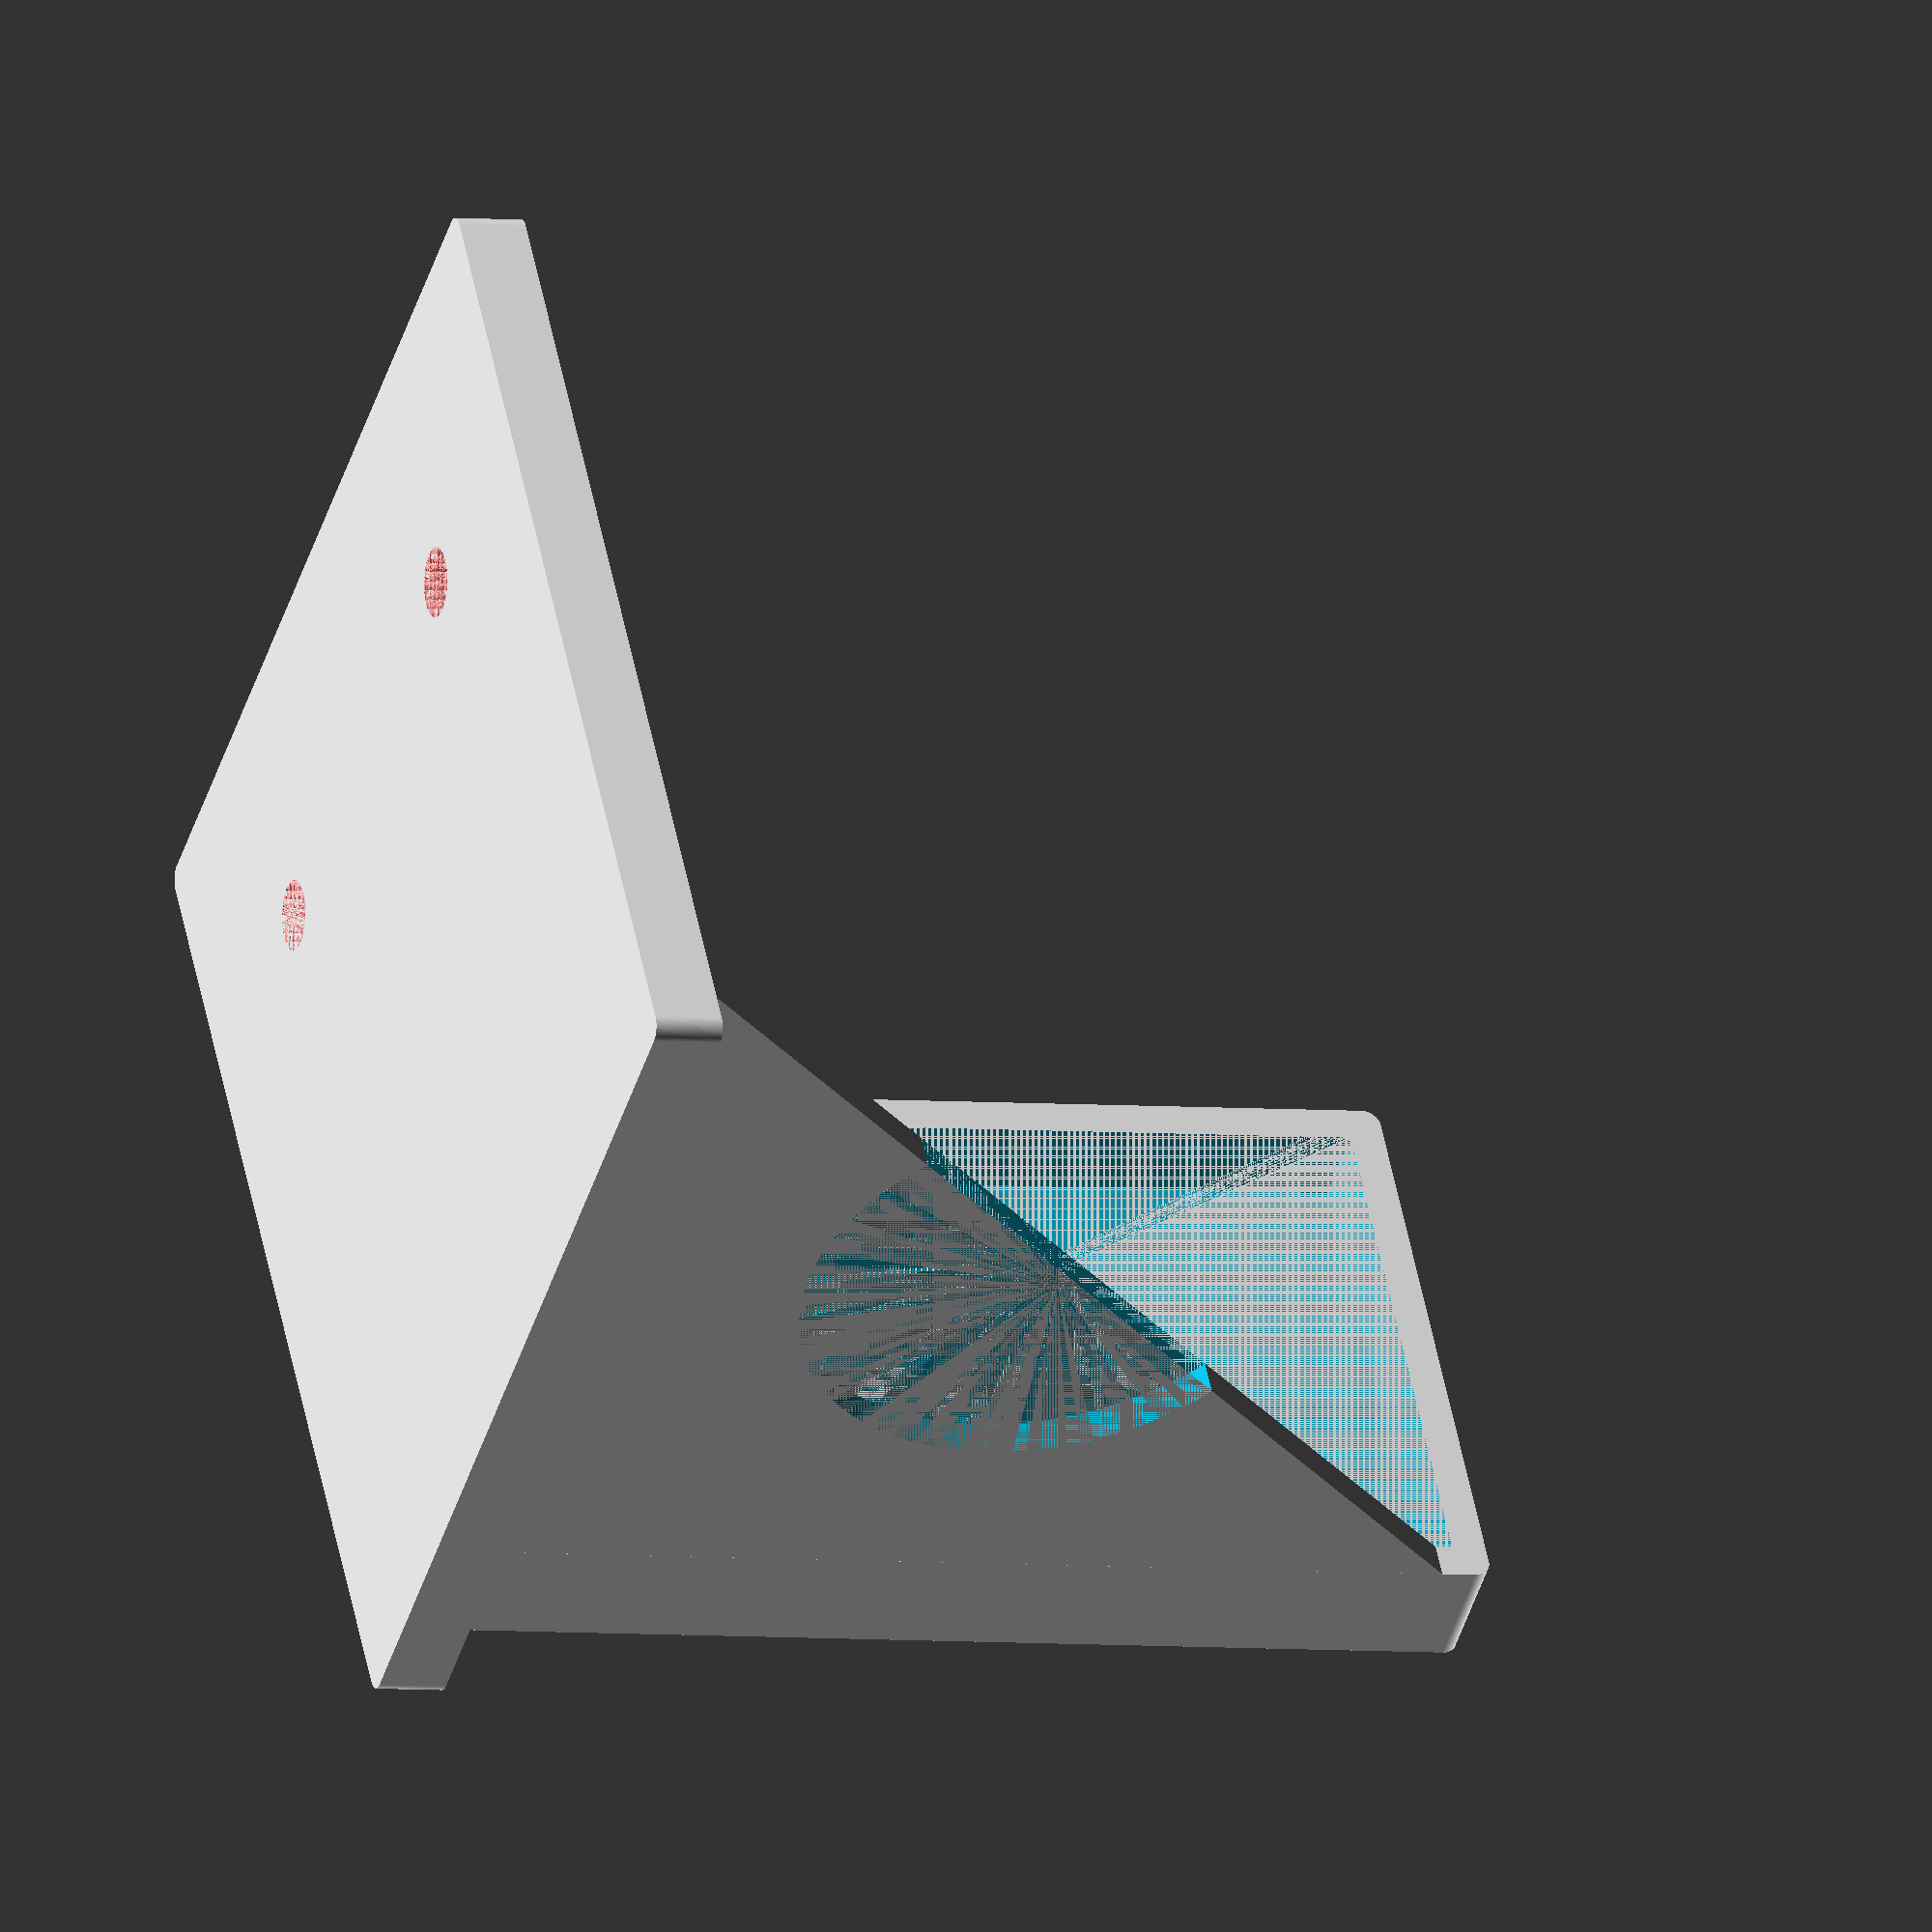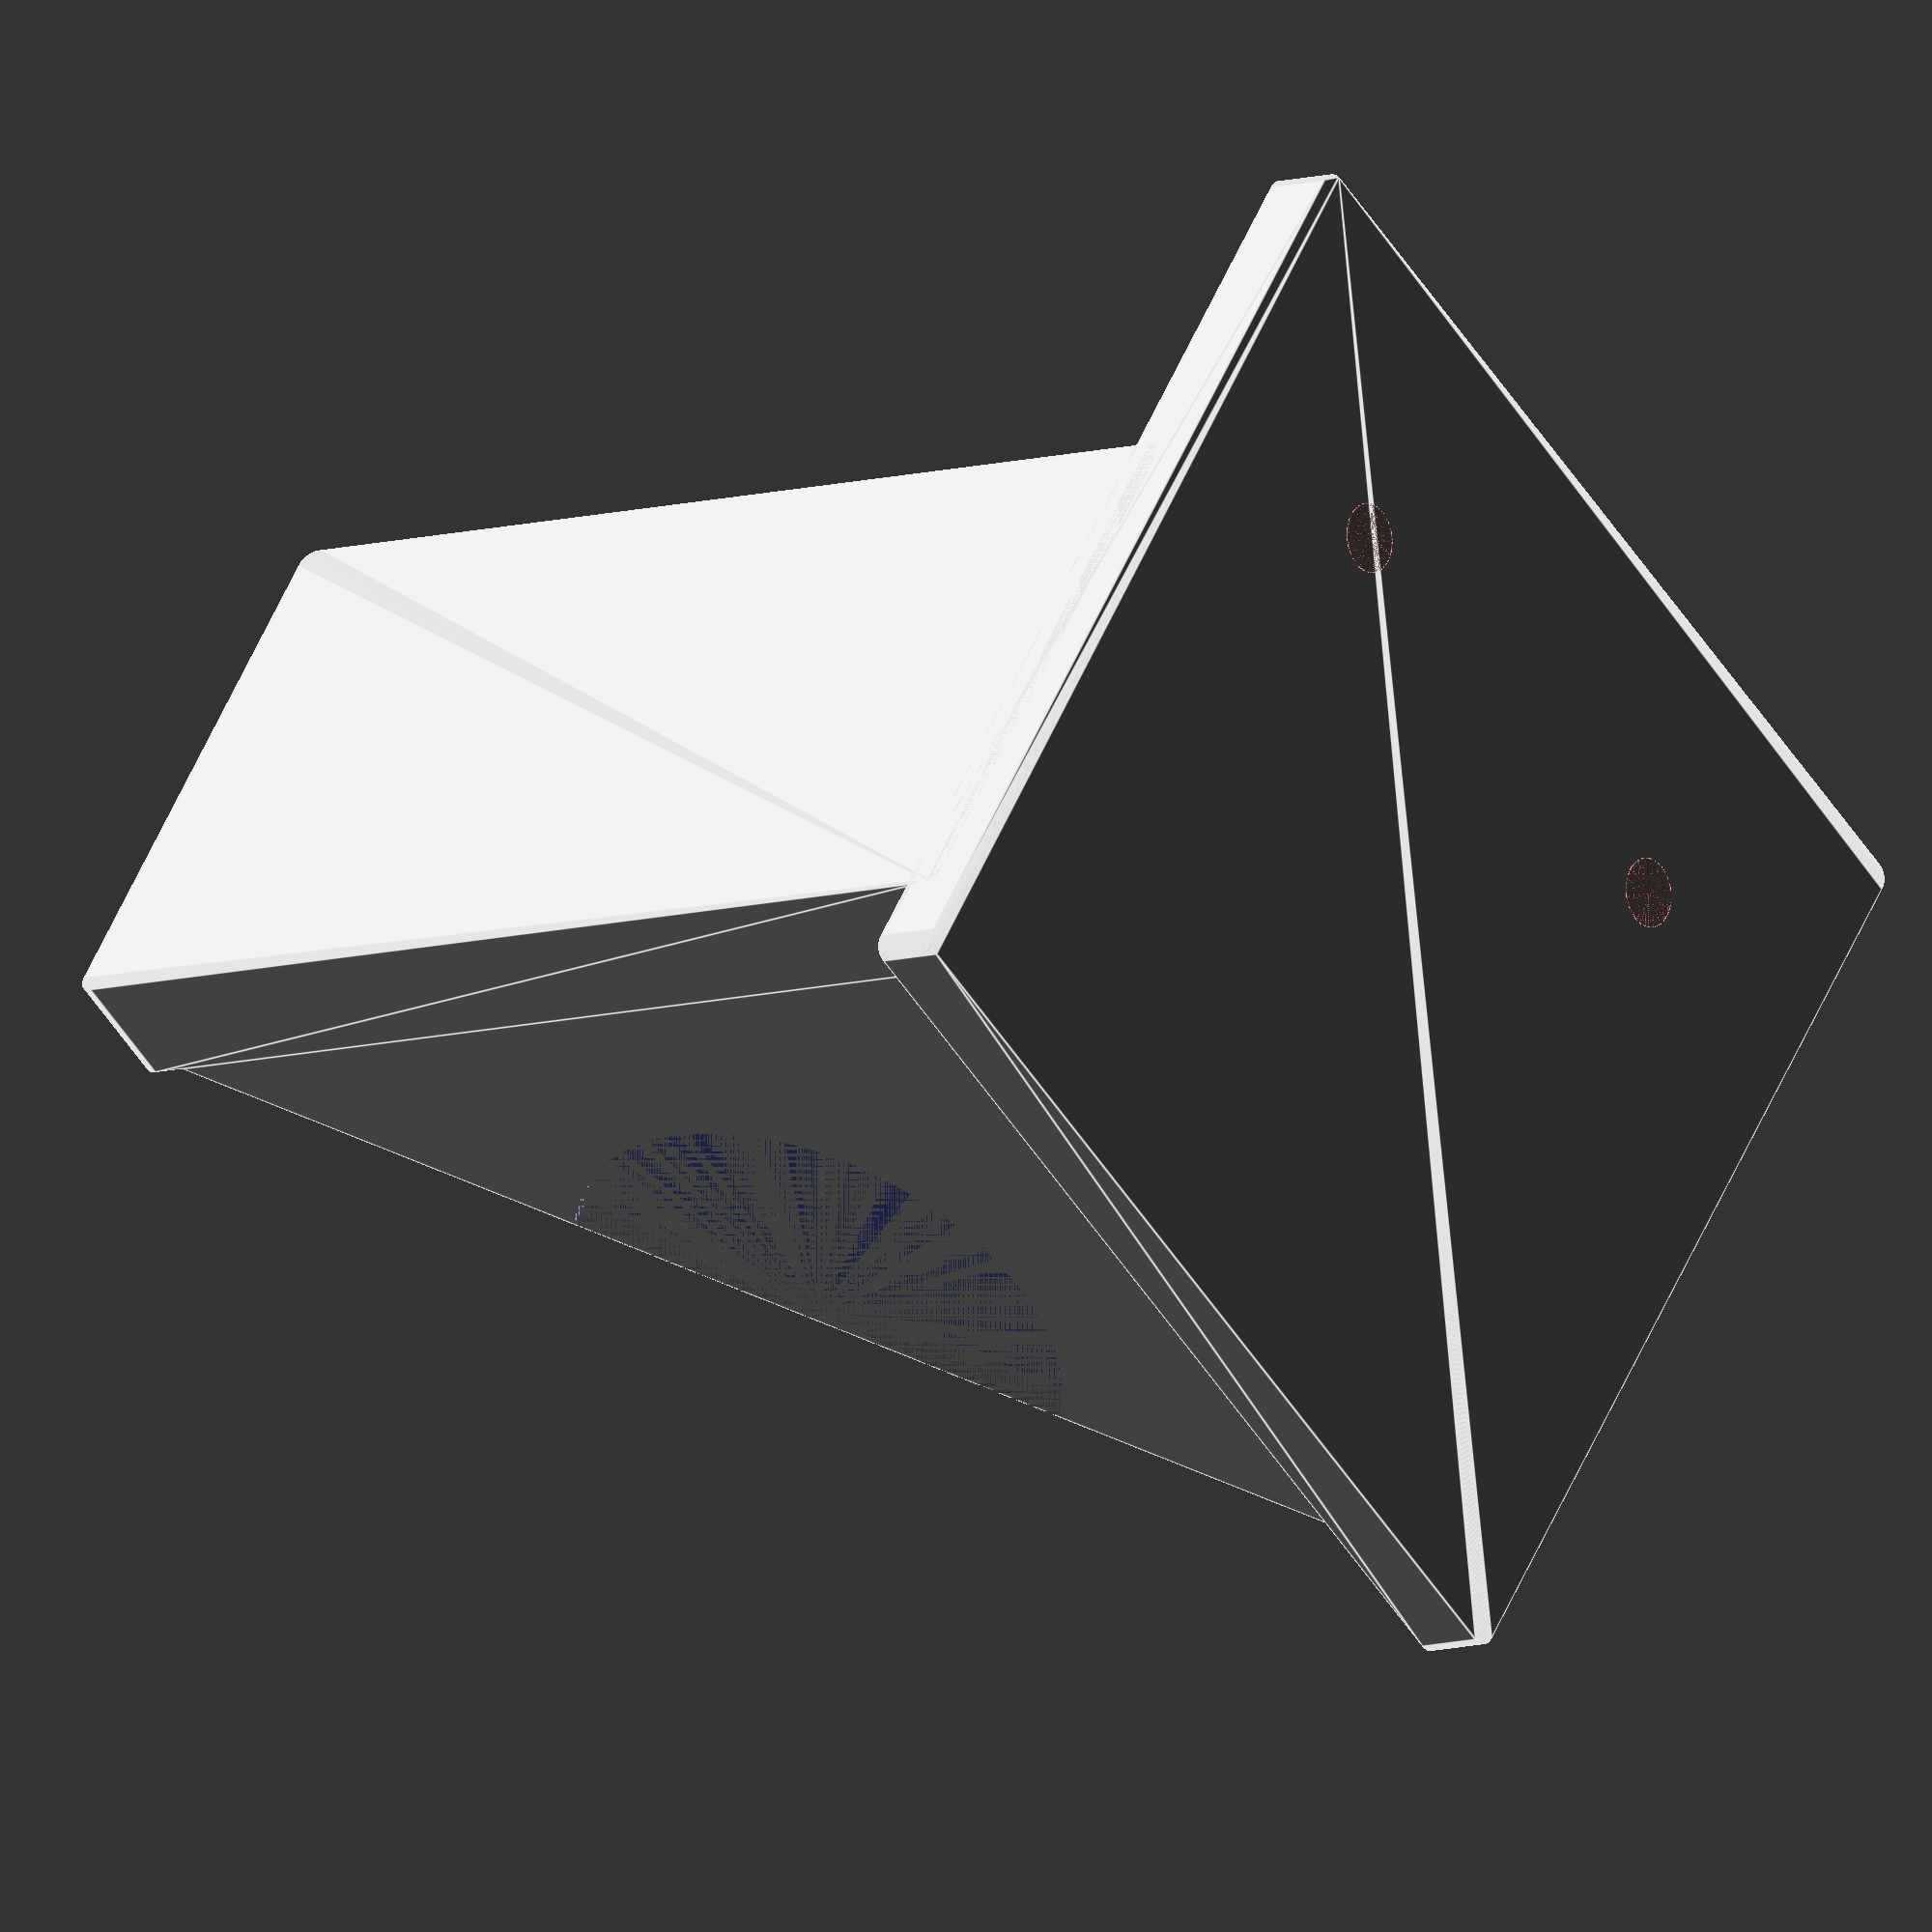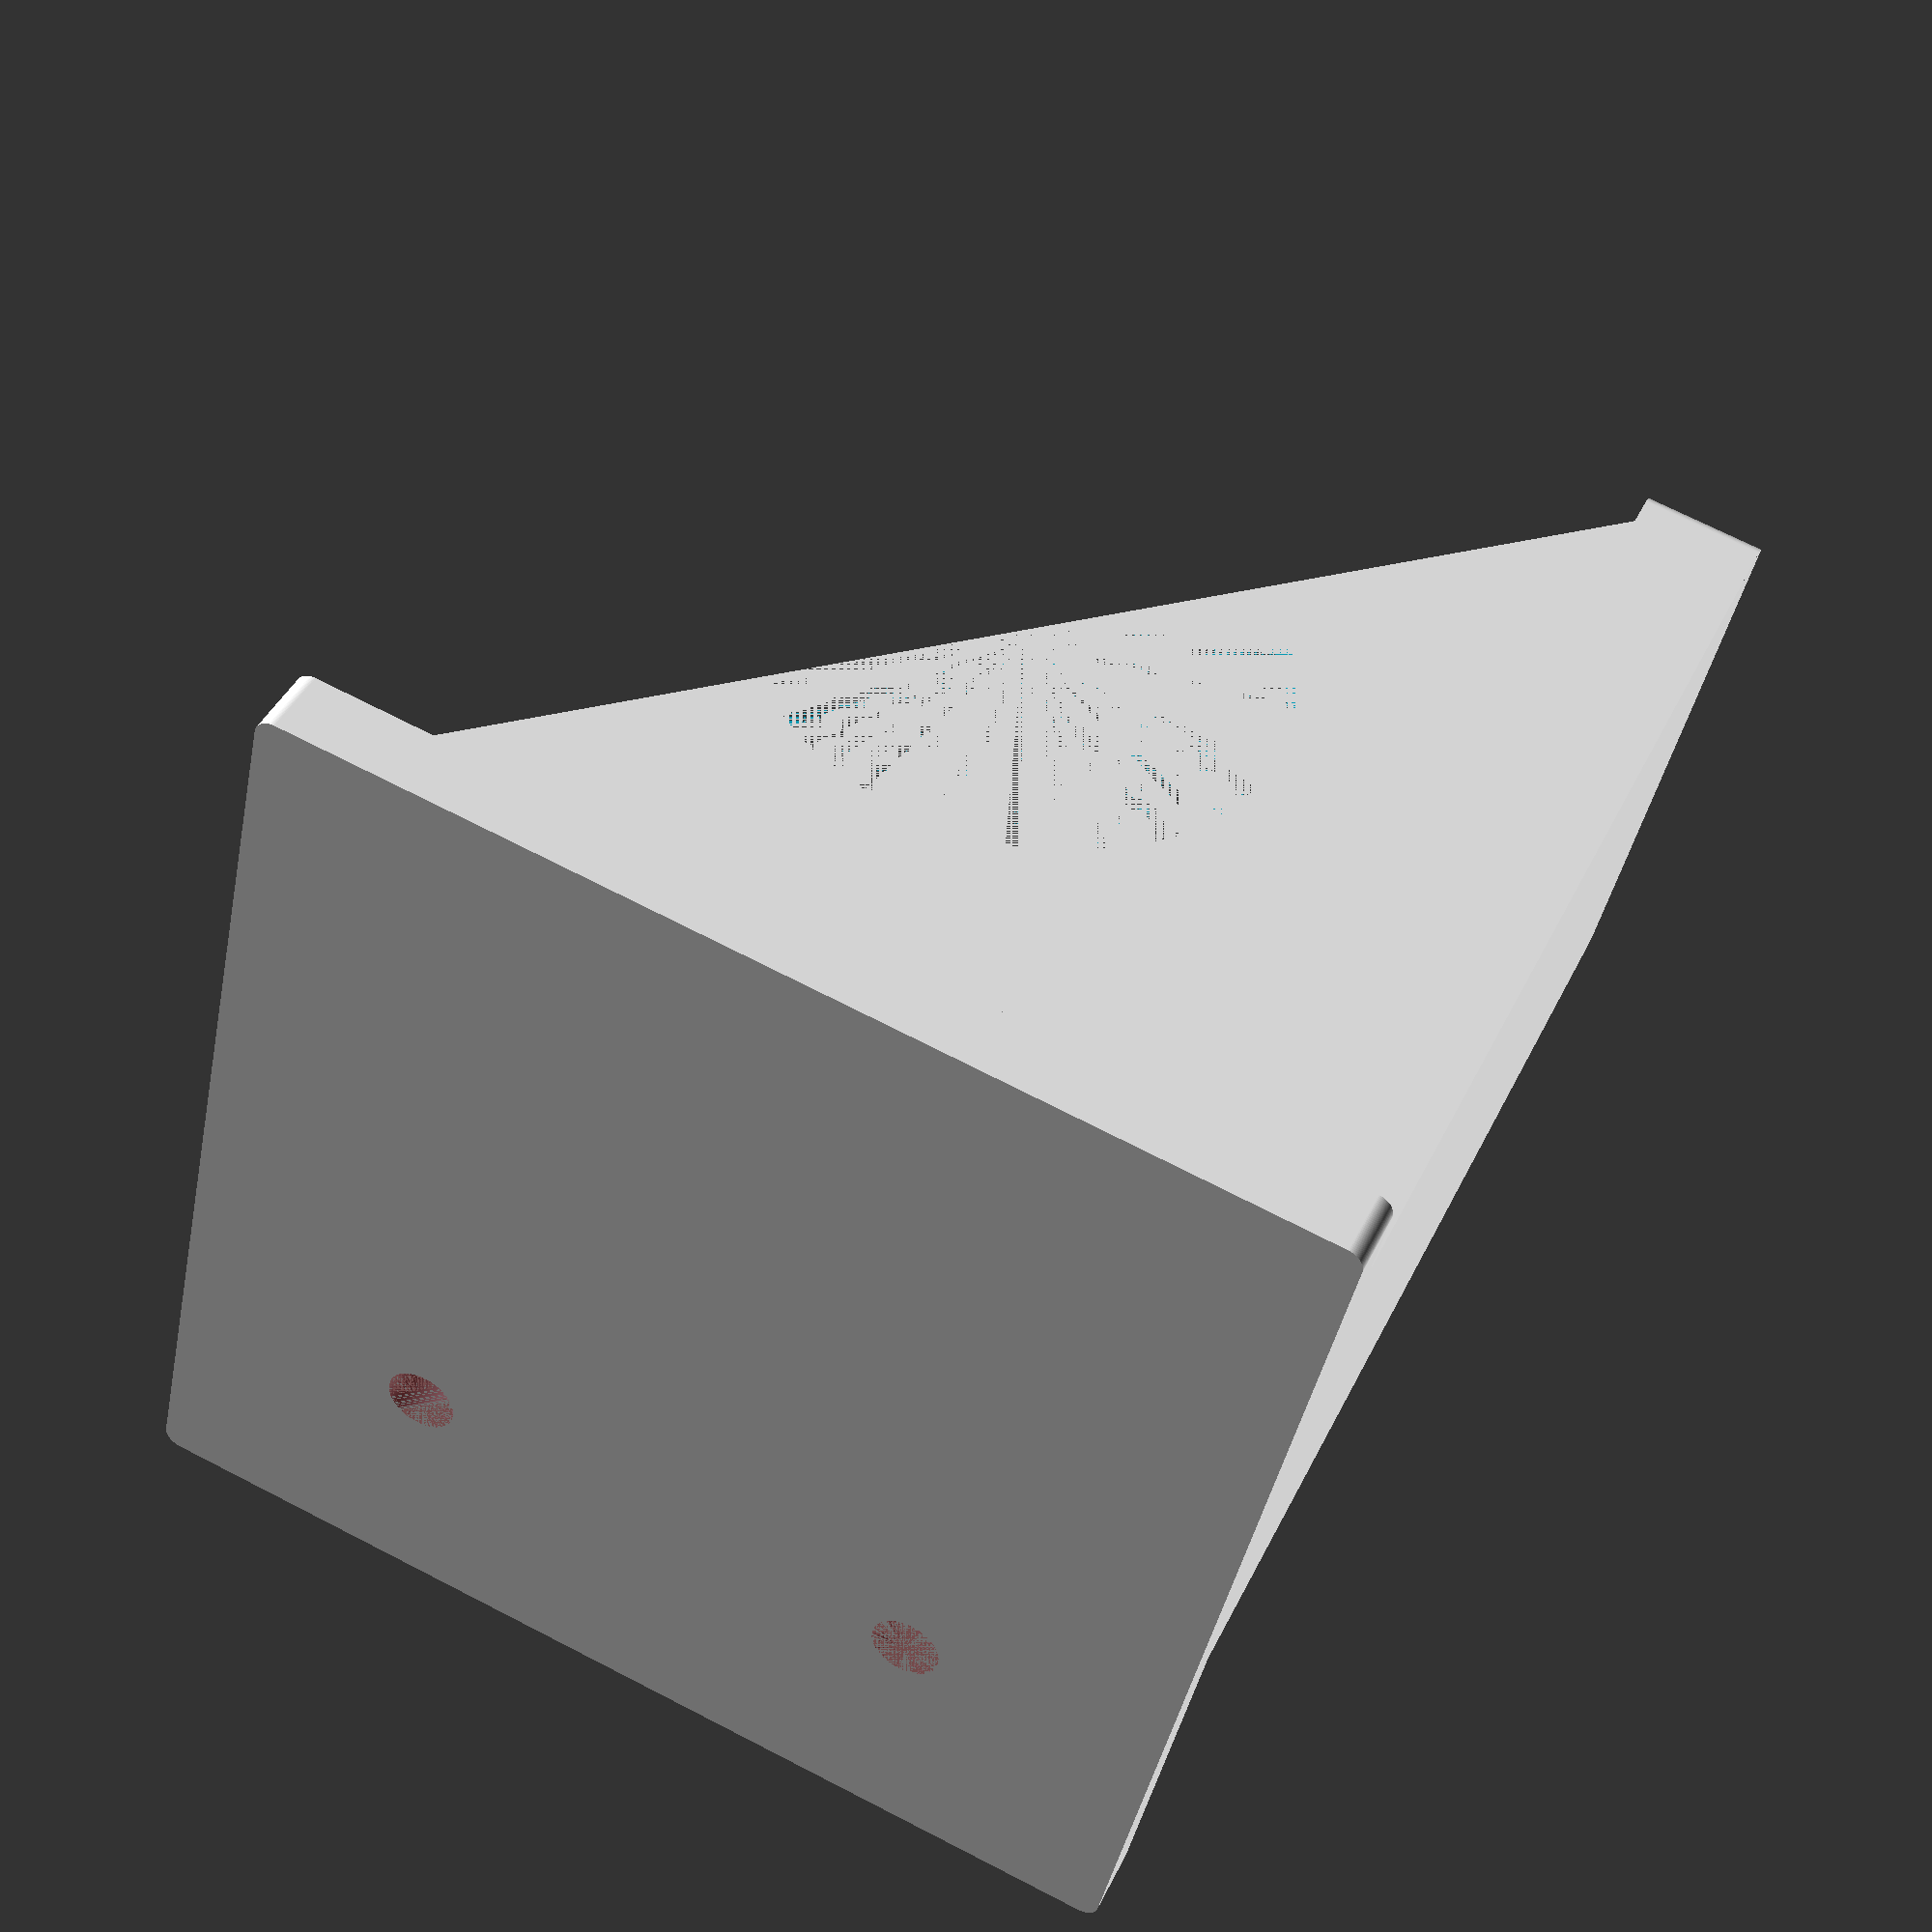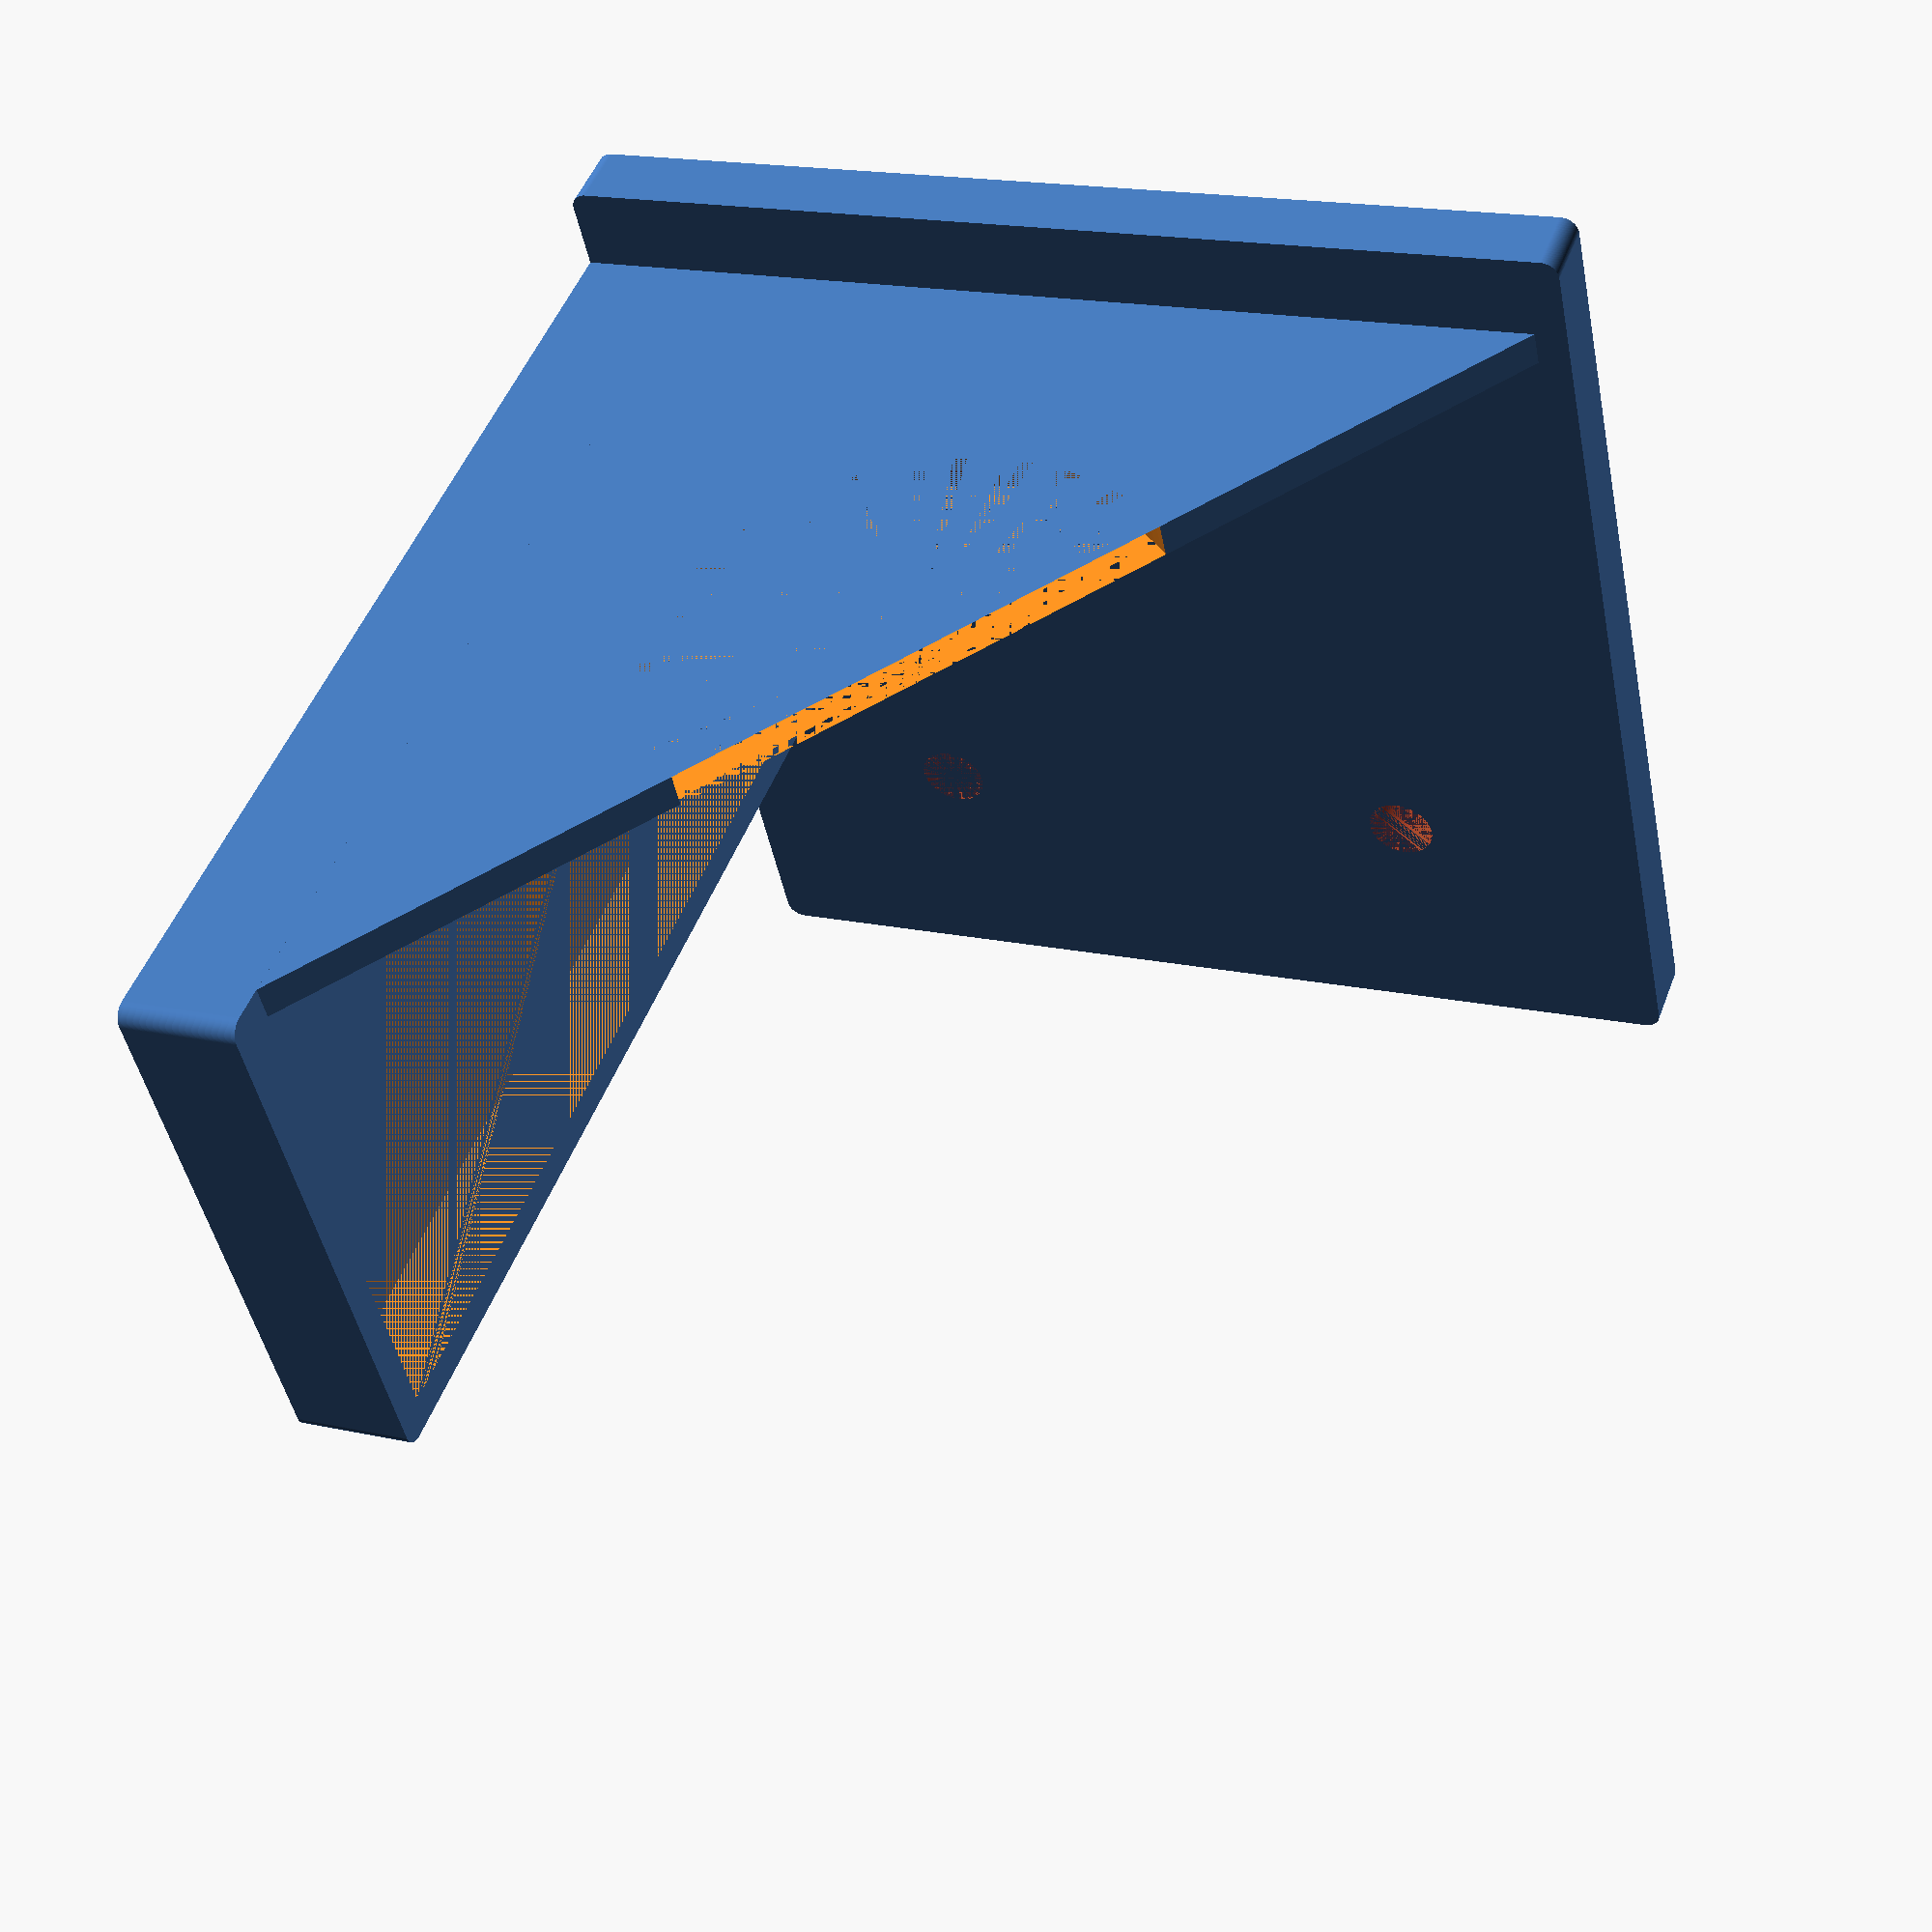
<openscad>
// Customizable Raspberry Pi Case Extrusion Bracket
// Copyright: Olle Wreede 2020
// License: CC BY-SA

//CUSTOMIZER VARIABLES

// Thickness in mm of bracket
bracket_thickness = 2; // [2:1:6]

// Radius of corners of bracket
bracket_corner_radius = 1; // [0:0.5:2.5]

// Diameter in mm of mount screw holes
mount_hole_diameter = 4; // [0:None, 3:M3, 4:M4, 5:M5, 6:M6]

// Thickness in mm of back plate
plate_thickness = 4; // [2:0.5:8]

// Depth in mm of Pi case holder
case_depth = 5; // [1:0.5:10]

// Diameter in mm of fan hole on case
fan_hole_diameter = 30;

// Air gap in mm behind pi case
air_gap_width = 5; // [0:1:8]

//CUSTOMIZER VARIABLES END

/* [Hidden] */

pi_width = 60.3;

pi_height = 30;

plate_height = 60;

// 30mm
// 90mm
// 60.3mm
// 5mm

// fläkthål
// 30 mm dia
// 30mm från sidan
// 32mm från botten

// Tjockare bakplatta
// Luftficka bakom pi

$fn=120;


module cylinder_outer(diameter, height, fn) {
   fudge = 1 / cos(180 / fn);
   cylinder(h=height, r=diameter / 2 * fudge, $fn=fn, center=true);
}

module cube_rounded(width, height, thickness, radius=1) {
	minkowski() {
		cube([width - 2 * radius, height - 2 * radius, thickness/2], center = true);
		cylinder(r = radius, h = thickness/2, center = true);
	}
}

module mount_holes(hole_diameter, hole_distance, hole_depth) {
    translate([hole_distance, -hole_distance, 0])
    #cylinder_outer(hole_diameter, hole_depth, $fn);
    
    translate([-hole_distance, -hole_distance, 0])
    #cylinder_outer(hole_diameter, hole_depth, $fn);
}

module side_plate(thickness, case_depth, pi_width, corner_radius, fan_diameter) {
    translate([0, 60/2 - thickness, thickness/2])
    rotate([0, 90, 90])
    difference() {
        linear_extrude(height=thickness)
        polygon(points=[
            [thickness, -30 + case_depth + thickness],
            [pi_width + thickness, -30 + case_depth + thickness],
            [thickness, 30 - corner_radius]
        ]);

        // Fan hole
        translate([30 + thickness, 2, thickness/2])
        cylinder_outer(fan_diameter, thickness, $fn);
    }
}

module mount_plate(pi_width, pi_height, thickness, plate_thickness, height, case_depth, corner_radius, fan_diameter, air_gap) {
    translate([
        pi_width / 2 + plate_thickness / 2,
        -pi_height / 2 + thickness,
        height / 2 - (case_depth + thickness) / 2])
    rotate([0, 90, 0])
    difference() {
        union() {
            // Back plate
            translate([0, air_gap, 0])
            union() {
                cube_rounded(60, height, plate_thickness);

                // Hide rounded corner
                if (air_gap < corner_radius) {
                    translate([60 / 2 - corner_radius / 2, height / 2 - corner_radius / 2, 0])
                    #cube([corner_radius, corner_radius, plate_thickness], center=true);
                }
            }

            // Side plate
            side_plate(thickness, case_depth, pi_width, corner_radius, fan_diameter);

        }

        translate([0, air_gap, 0])
        mount_holes(mount_hole_diameter, 15, plate_thickness);
    }
}

module case_holder(pi_width, pi_height, thickness, radius, plate_thickness, plate_height, case_depth, fan_diameter, air_gap) {
    difference() {
        cube_rounded(pi_width + thickness * 2, pi_height + thickness * 2, case_depth + bracket_thickness, radius);
        
        translate([0, 0, thickness / 2])
        cube([pi_width, pi_height, case_depth], center=true);
    }
    
    mount_plate(pi_width, pi_height, thickness, plate_thickness, plate_height, case_depth, radius, fan_diameter, air_gap);
}

case_holder(pi_width, pi_height, bracket_thickness, bracket_corner_radius, plate_thickness, plate_height, case_depth, fan_hole_diameter, air_gap_width);
</openscad>
<views>
elev=40.9 azim=168.5 roll=344.4 proj=o view=solid
elev=52.3 azim=153.2 roll=211.9 proj=o view=edges
elev=109.3 azim=154.8 roll=62.8 proj=p view=wireframe
elev=342.0 azim=331.0 roll=293.3 proj=p view=wireframe
</views>
